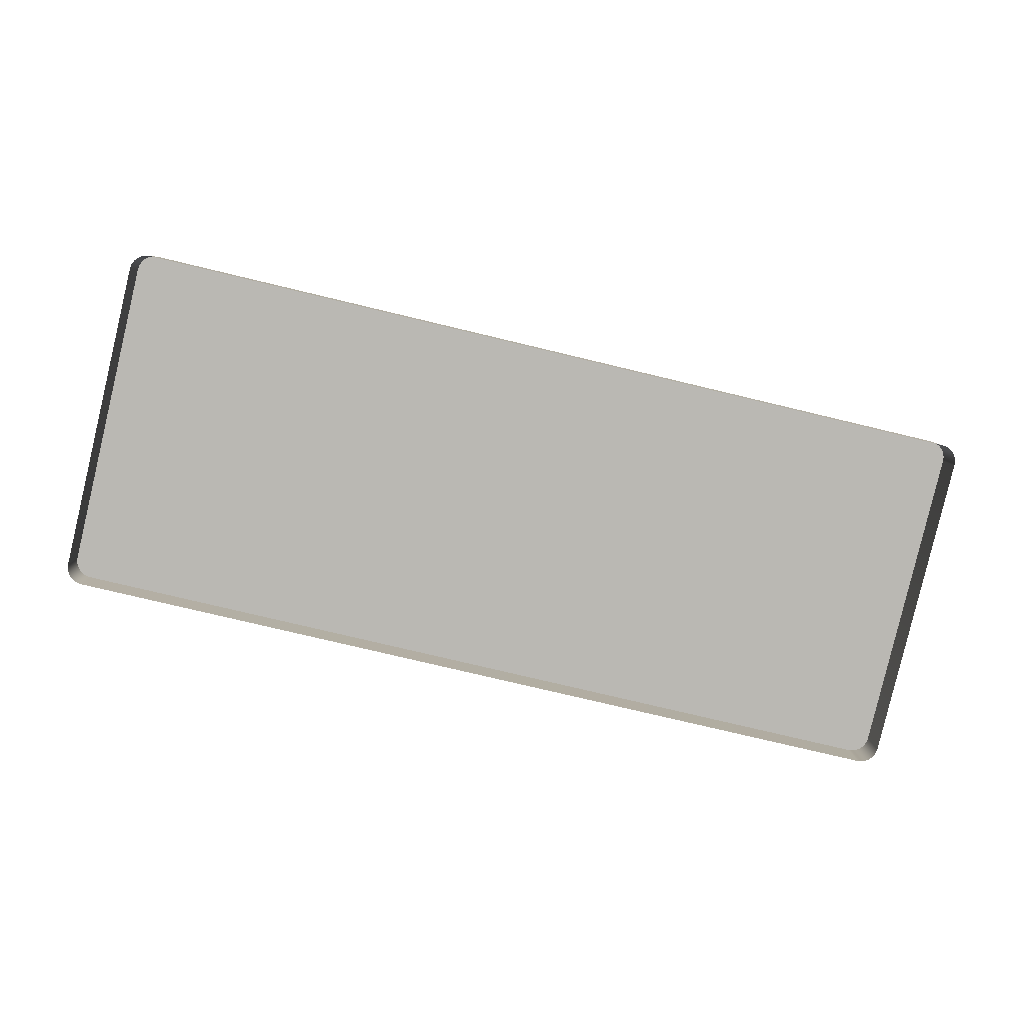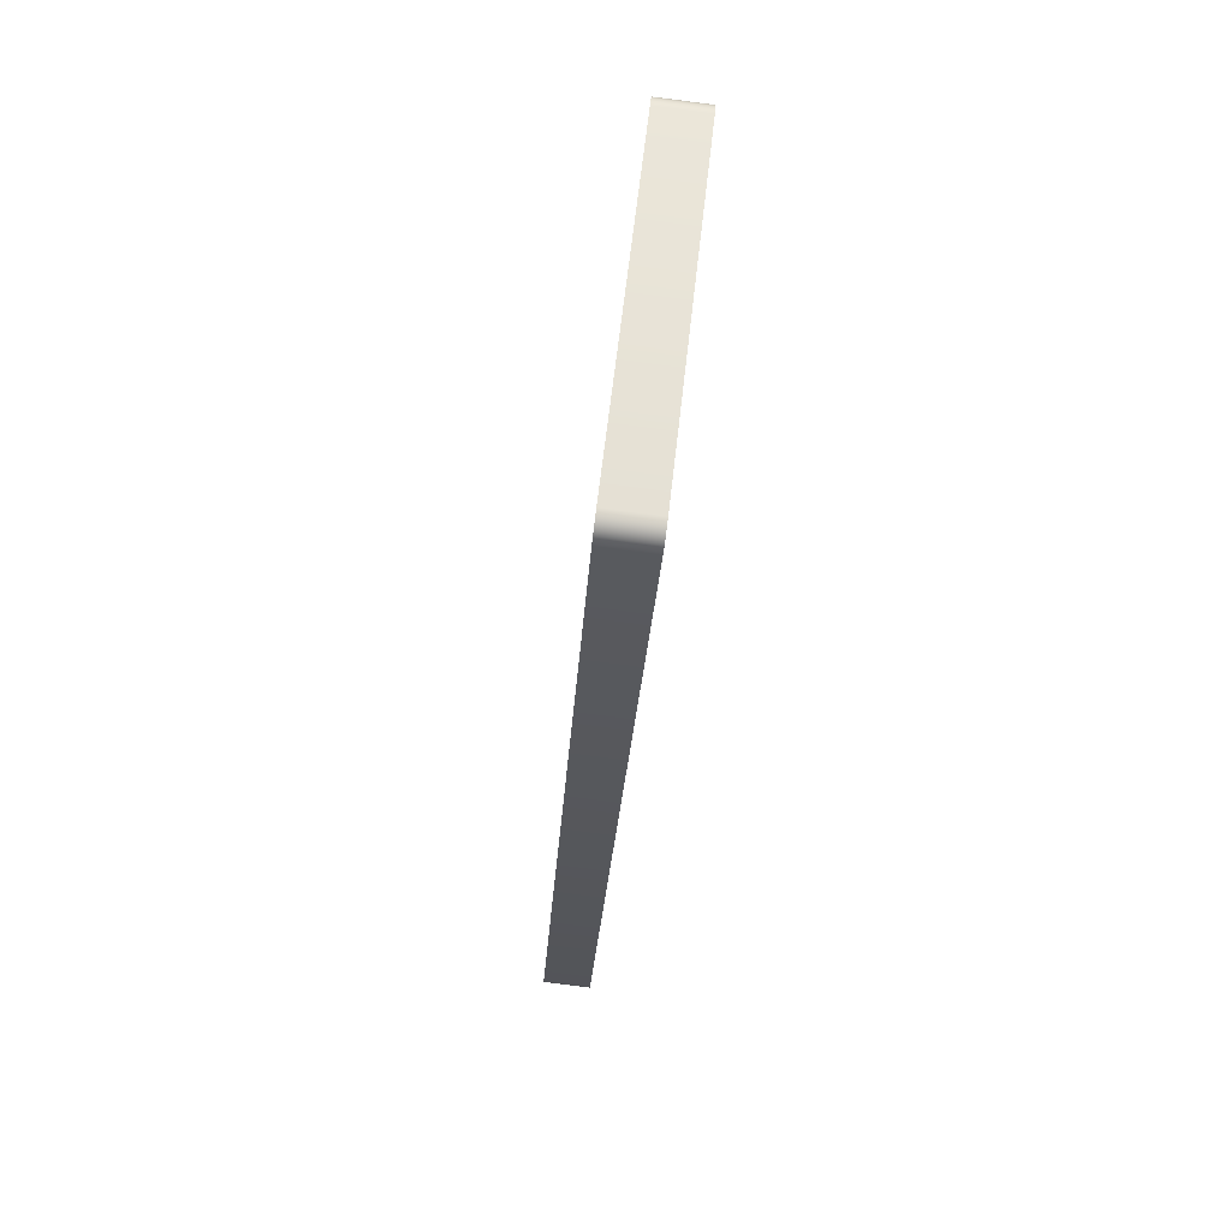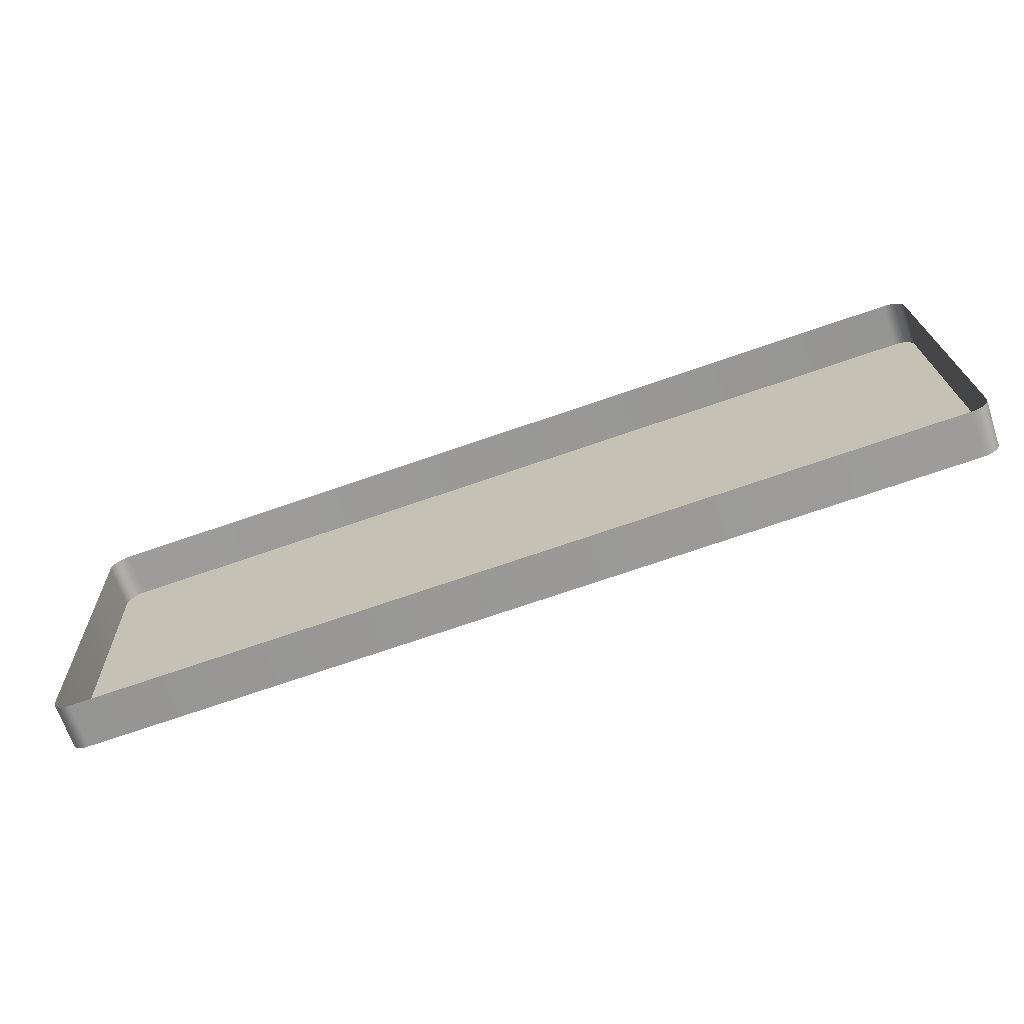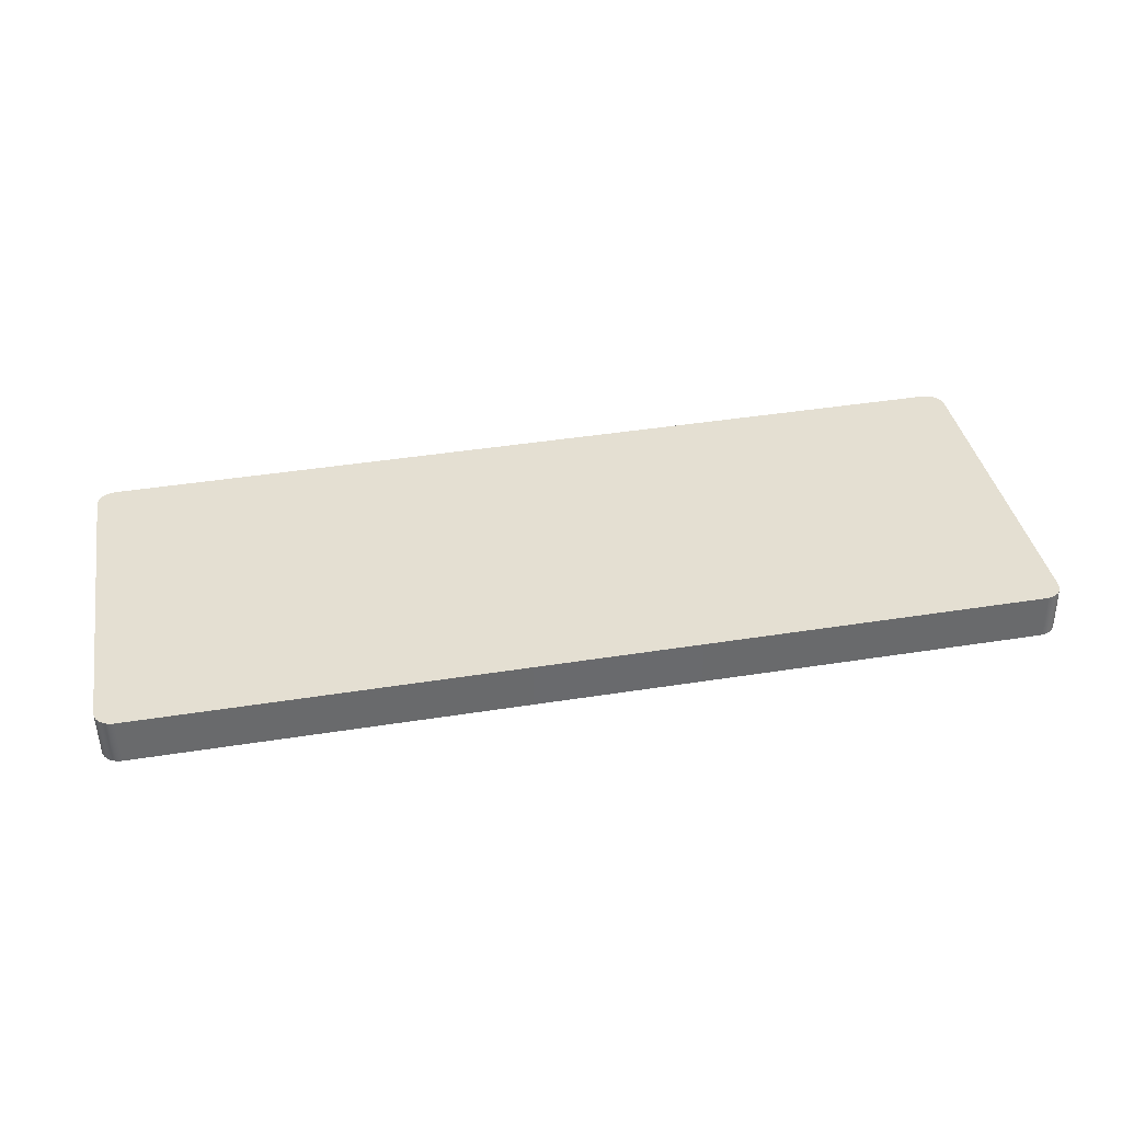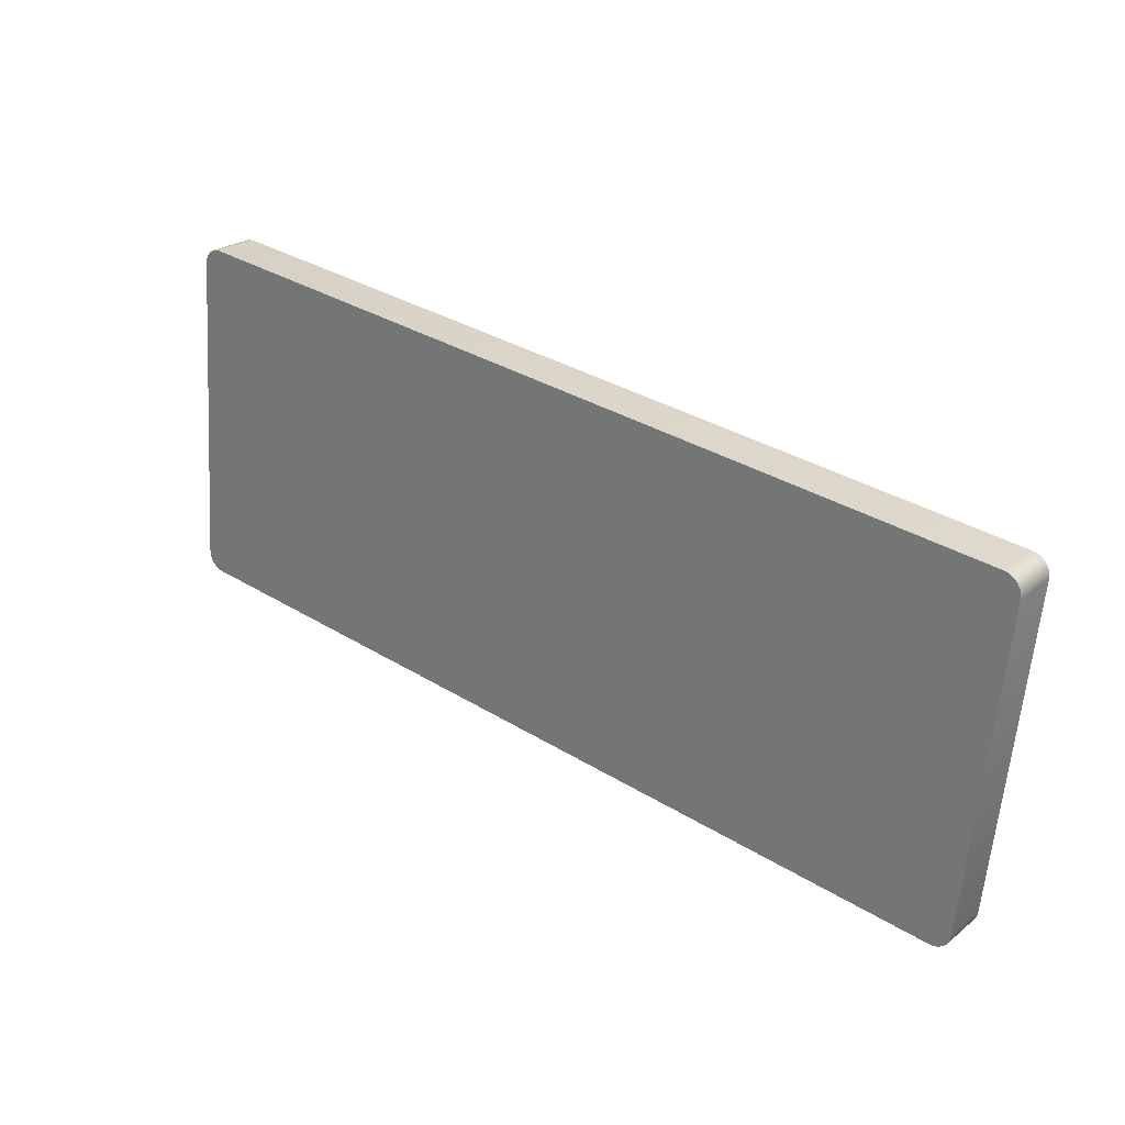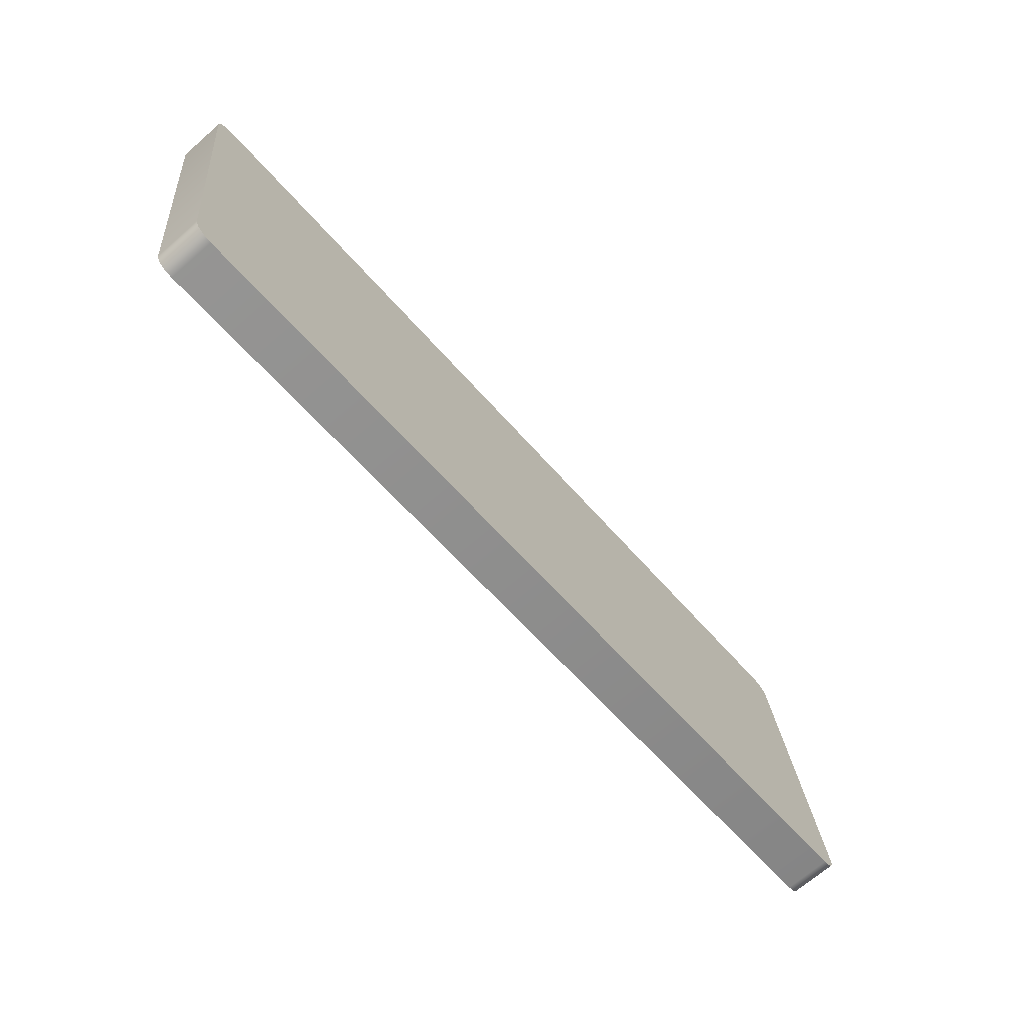
<metadata>
{"format":"obj","ext":"obj","renderer":"f3d","projection":"perspective","resolution":1024,"background":"white","views":[{"elev":-76.3,"azim":166.5,"up":"+Y"},{"elev":-27.3,"azim":-93.6,"up":"+Z"},{"elev":-74.7,"azim":18.8,"up":"+Z"},{"elev":43.9,"azim":169.6,"up":"+Y"},{"elev":33.9,"azim":-140.2,"up":"+Z"},{"elev":-60.1,"azim":130.4,"up":"+Z"}]}
</metadata>
<code>
o mesh47/mesh47-geometry#mesh47-geometry
v 0.5866 0.003301 0.2804
v 0.5865 0.01351 0.1887
v 0.5865 0.003446 0.2791
v 0.5866 0.01366 0.1874
v 0.5865 -0.009212 0.2777
v 0.5866 -0.009356 0.279
v 0.5871 0.003166 0.2816
v 0.5865 0.000855 0.1873
v 0.5871 -0.009491 0.2802
v 0.5871 0.01379 0.1862
v 0.5866 0.001 0.186
v 0.5879 -0.009607 0.2812
v 0.5879 0.00305 0.2826
v 0.5879 0.01391 0.1851
v 0.5871 0.001135 0.1847
v 0.589 0.002961 0.2834
v 0.589 -0.009696 0.282
v 0.589 0.014 0.1843
v 0.5879 0.001251 0.1837
v 0.5902 0.002905 0.2839
v 0.589 0.00134 0.1829
v 0.5902 -0.009752 0.2825
v 0.5902 0.01405 0.1838
v 0.5902 0.001396 0.1824
v 0.5915 0.002886 0.2841
v 0.5915 -0.009771 0.2827
v 0.5915 0.01407 0.1836
v 0.5915 0.001415 0.1822
v 0.836 -0.009771 0.2827
v 0.836 0.002886 0.2841
v 0.836 0.01407 0.1836
v 0.836 0.001415 0.1822
v 0.8373 -0.009752 0.2825
v 0.8373 0.002905 0.2839
v 0.8373 0.01405 0.1838
v 0.8386 -0.009696 0.282
v 0.8386 0.002961 0.2834
v 0.8373 0.001396 0.1824
v 0.8386 0.014 0.1843
v 0.8396 -0.009607 0.2812
v 0.8396 0.00305 0.2826
v 0.8386 0.00134 0.1829
v 0.8396 0.01391 0.1851
v 0.8404 0.003166 0.2816
v 0.8396 0.001251 0.1837
v 0.8404 -0.009491 0.2802
v 0.8404 0.01379 0.1862
v 0.8404 0.001135 0.1847
v 0.8409 0.003301 0.2804
v 0.8409 -0.009356 0.279
v 0.8409 0.01366 0.1874
v 0.8409 0.001 0.186
v 0.8411 0.003446 0.2791
v 0.8411 -0.009212 0.2777
v 0.8411 0.01351 0.1887
v 0.8411 0.000855 0.1873
f 1 2 3
f 2 1 4
f 2 5 3
f 3 6 1
f 4 1 7
f 4 8 2
f 5 2 8
f 6 3 5
f 9 1 6
f 1 9 7
f 4 7 10
f 8 4 11
f 12 7 9
f 10 7 13
f 10 11 4
f 7 12 13
f 10 13 14
f 11 10 15
f 12 16 13
f 14 13 16
f 14 15 10
f 16 12 17
f 14 16 18
f 15 14 19
f 17 20 16
f 18 16 20
f 21 14 18
f 14 21 19
f 20 17 22
f 18 20 23
f 18 24 21
f 22 25 20
f 23 20 25
f 24 18 23
f 25 22 26
f 23 25 27
f 23 28 24
f 29 25 26
f 27 25 30
f 28 23 27
f 25 29 30
f 27 30 31
f 27 32 28
f 33 30 29
f 31 30 34
f 32 27 31
f 30 33 34
f 31 34 35
f 35 32 31
f 36 34 33
f 35 34 37
f 32 35 38
f 34 36 37
f 35 37 39
f 39 38 35
f 40 37 36
f 39 37 41
f 38 39 42
f 37 40 41
f 39 41 43
f 43 42 39
f 40 44 41
f 43 41 44
f 42 43 45
f 44 40 46
f 43 44 47
f 43 48 45
f 46 49 44
f 47 44 49
f 48 43 47
f 49 46 50
f 47 49 51
f 47 52 48
f 50 53 49
f 51 49 53
f 52 47 51
f 53 50 54
f 51 53 55
f 51 56 52
f 54 55 53
f 56 51 55
f 55 54 56
f 3 2 1
f 4 1 2
f 3 5 2
f 1 6 3
f 7 1 4
f 2 8 4
f 8 2 5
f 5 3 6
f 6 1 9
f 7 9 1
f 10 7 4
f 11 4 8
f 9 7 12
f 13 7 10
f 4 11 10
f 13 12 7
f 14 13 10
f 15 10 11
f 13 16 12
f 16 13 14
f 10 15 14
f 17 12 16
f 18 16 14
f 19 14 15
f 16 20 17
f 20 16 18
f 18 14 21
f 19 21 14
f 22 17 20
f 23 20 18
f 21 24 18
f 20 25 22
f 25 20 23
f 23 18 24
f 26 22 25
f 27 25 23
f 24 28 23
f 26 25 29
f 30 25 27
f 27 23 28
f 30 29 25
f 31 30 27
f 28 32 27
f 29 30 33
f 34 30 31
f 31 27 32
f 34 33 30
f 35 34 31
f 31 32 35
f 33 34 36
f 37 34 35
f 38 35 32
f 37 36 34
f 39 37 35
f 35 38 39
f 36 37 40
f 41 37 39
f 42 39 38
f 41 40 37
f 43 41 39
f 39 42 43
f 41 44 40
f 44 41 43
f 45 43 42
f 46 40 44
f 47 44 43
f 45 48 43
f 44 49 46
f 49 44 47
f 47 43 48
f 50 46 49
f 51 49 47
f 48 52 47
f 49 53 50
f 53 49 51
f 51 47 52
f 54 50 53
f 55 53 51
f 52 56 51
f 53 55 54
f 55 51 56
f 56 54 55

</code>
